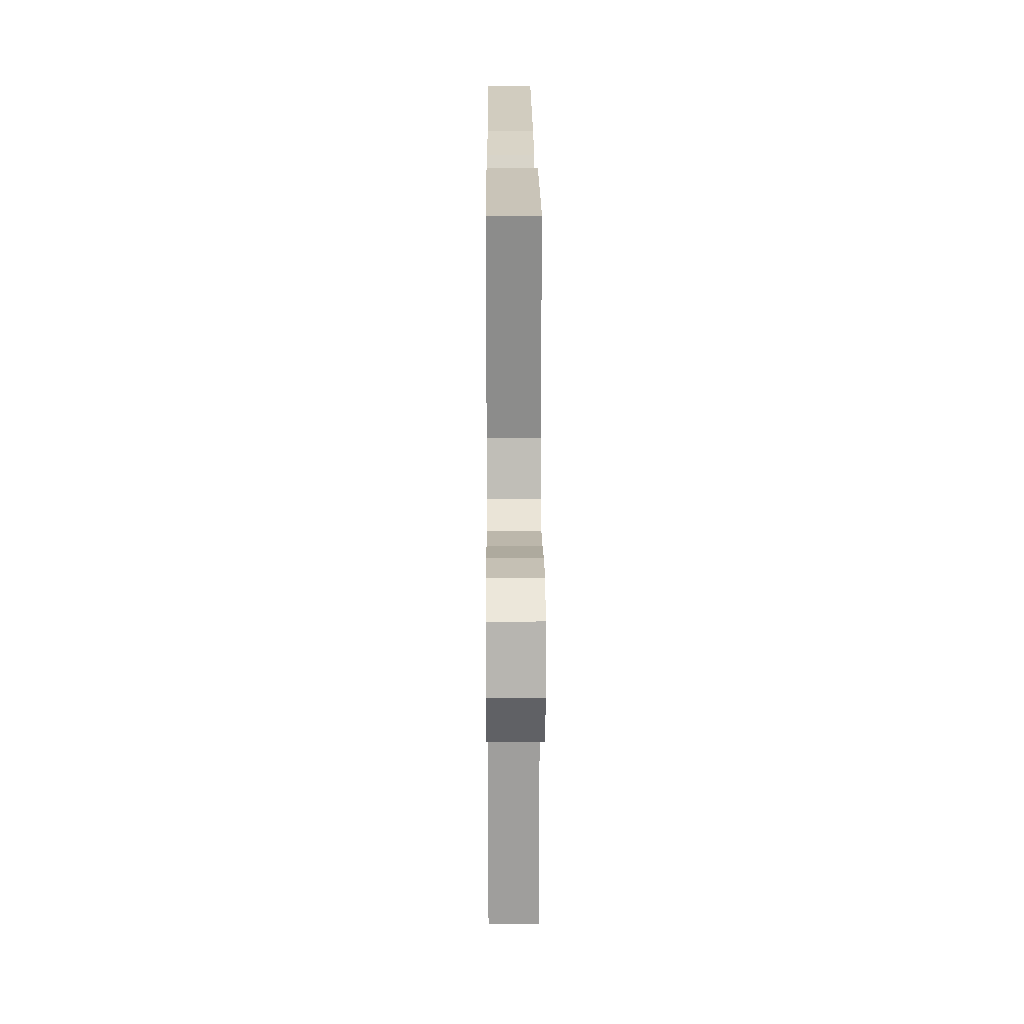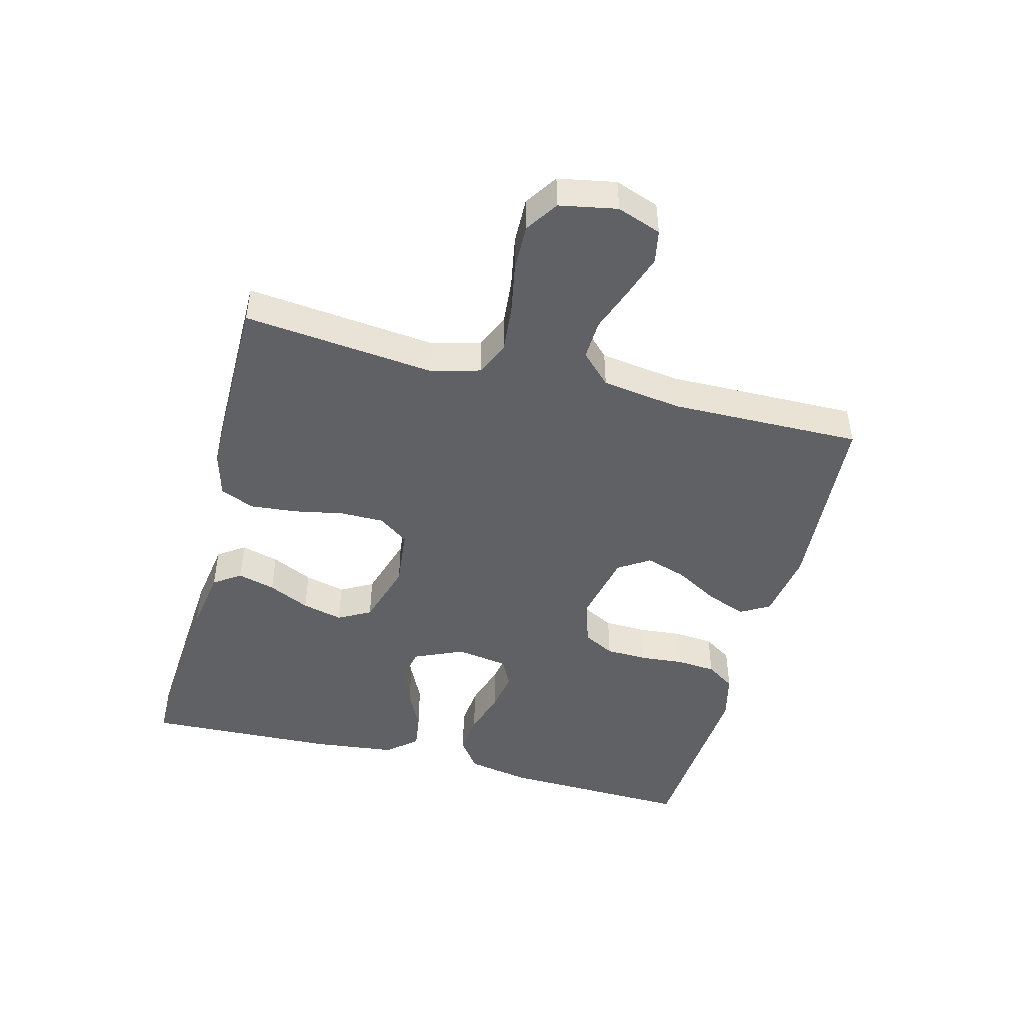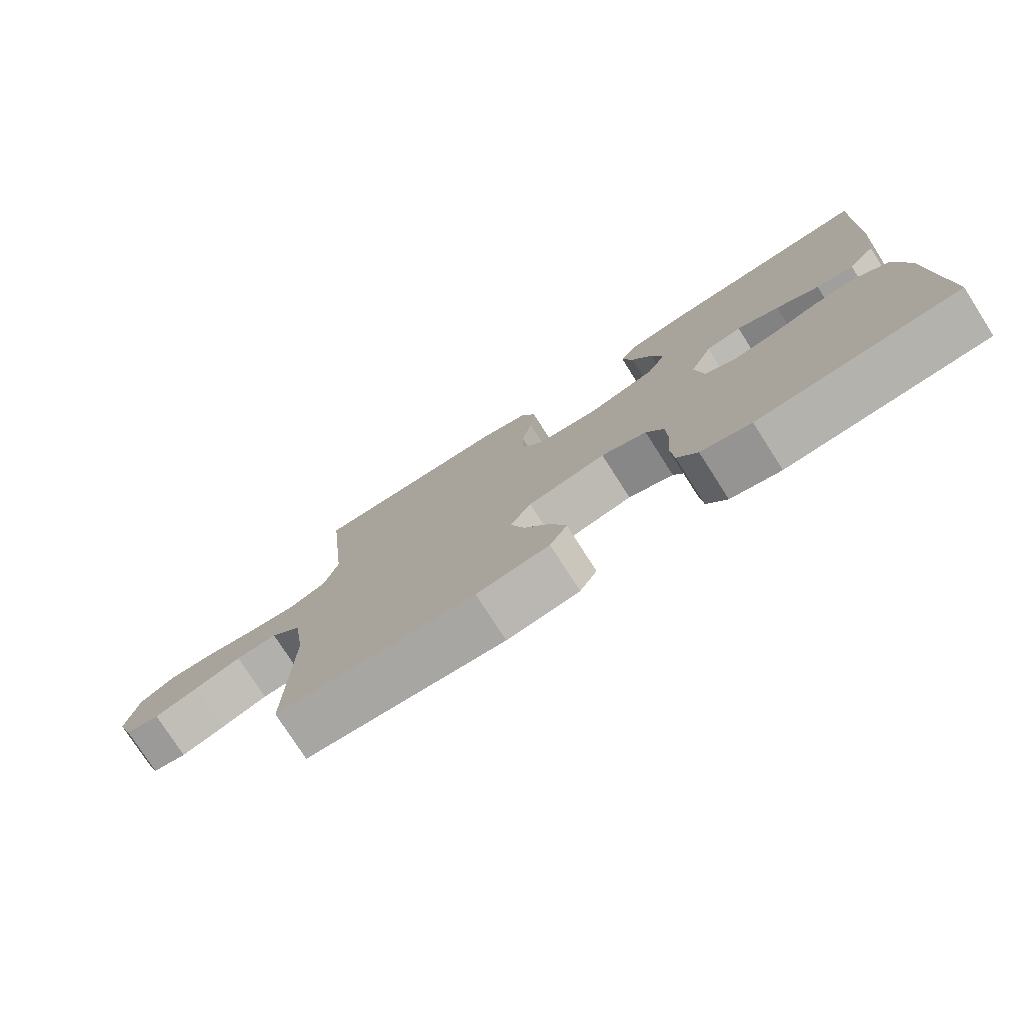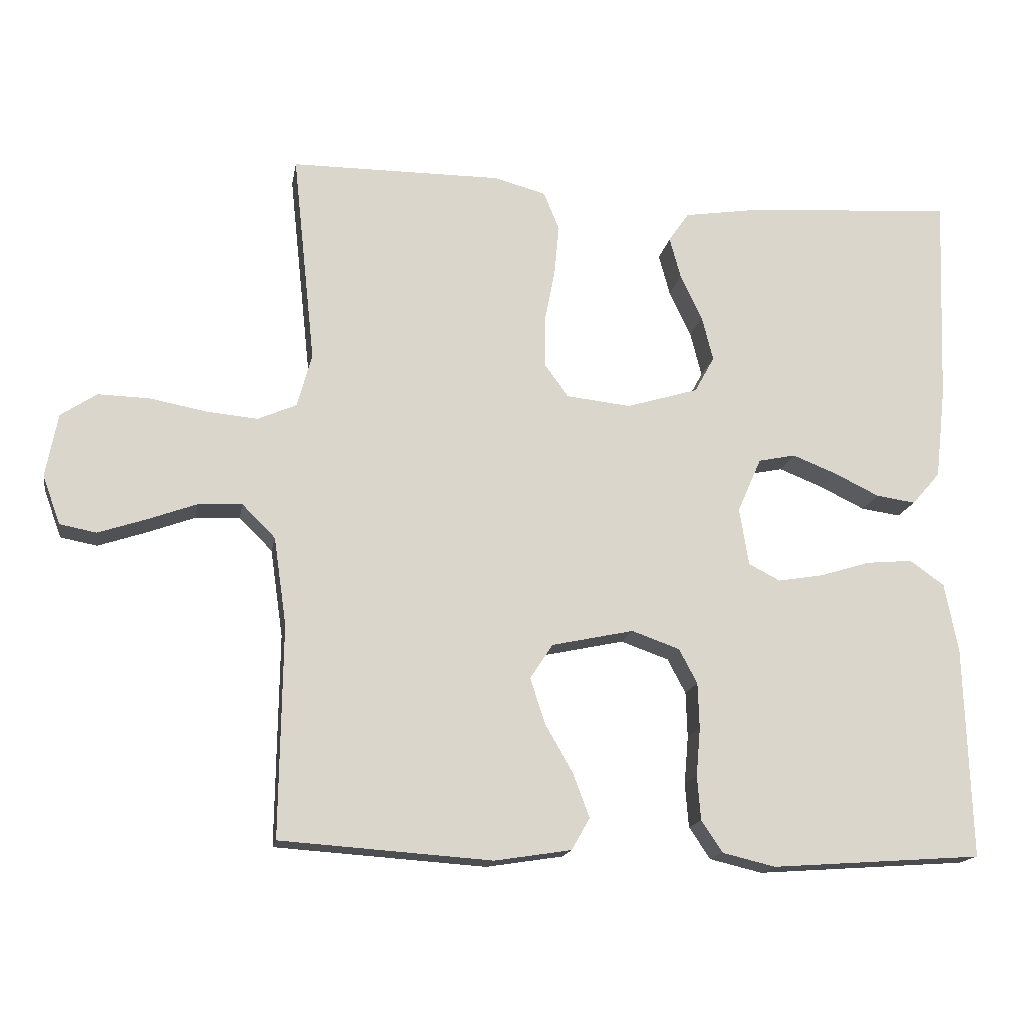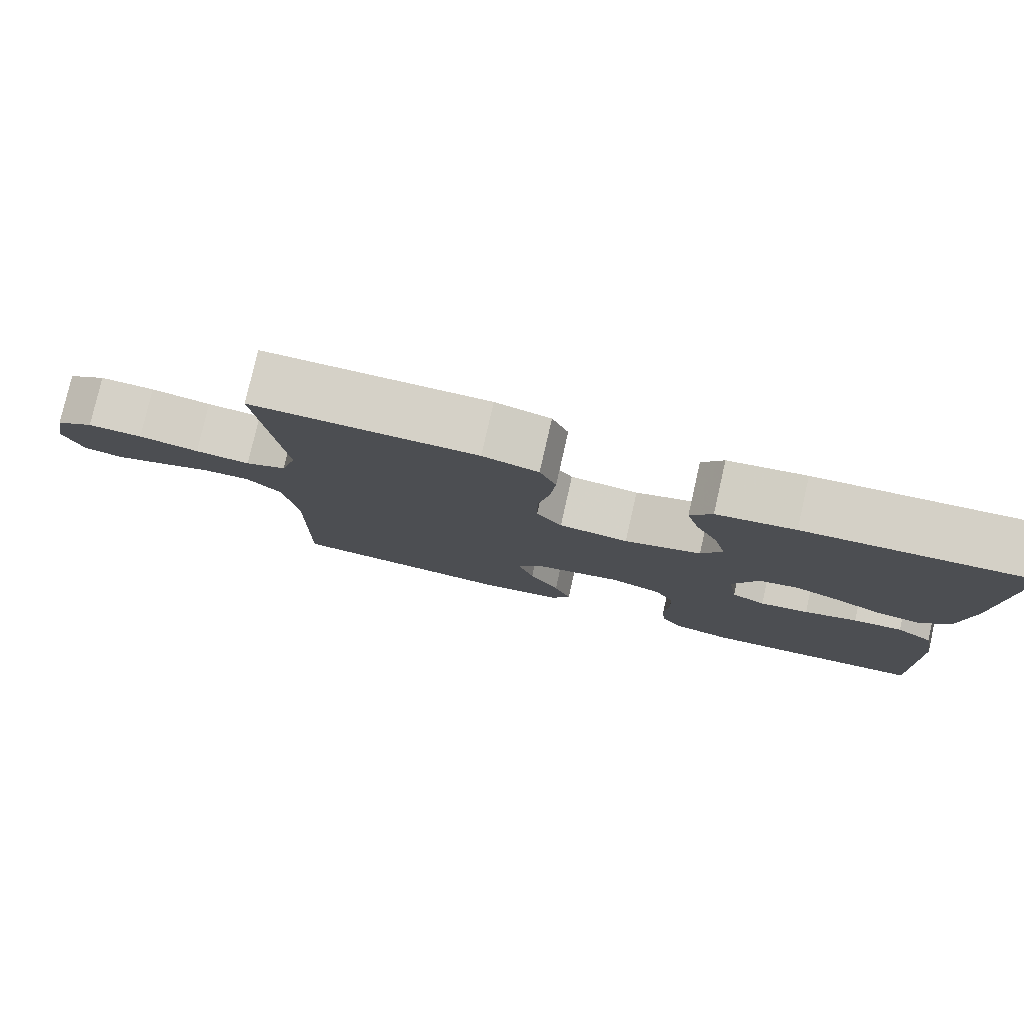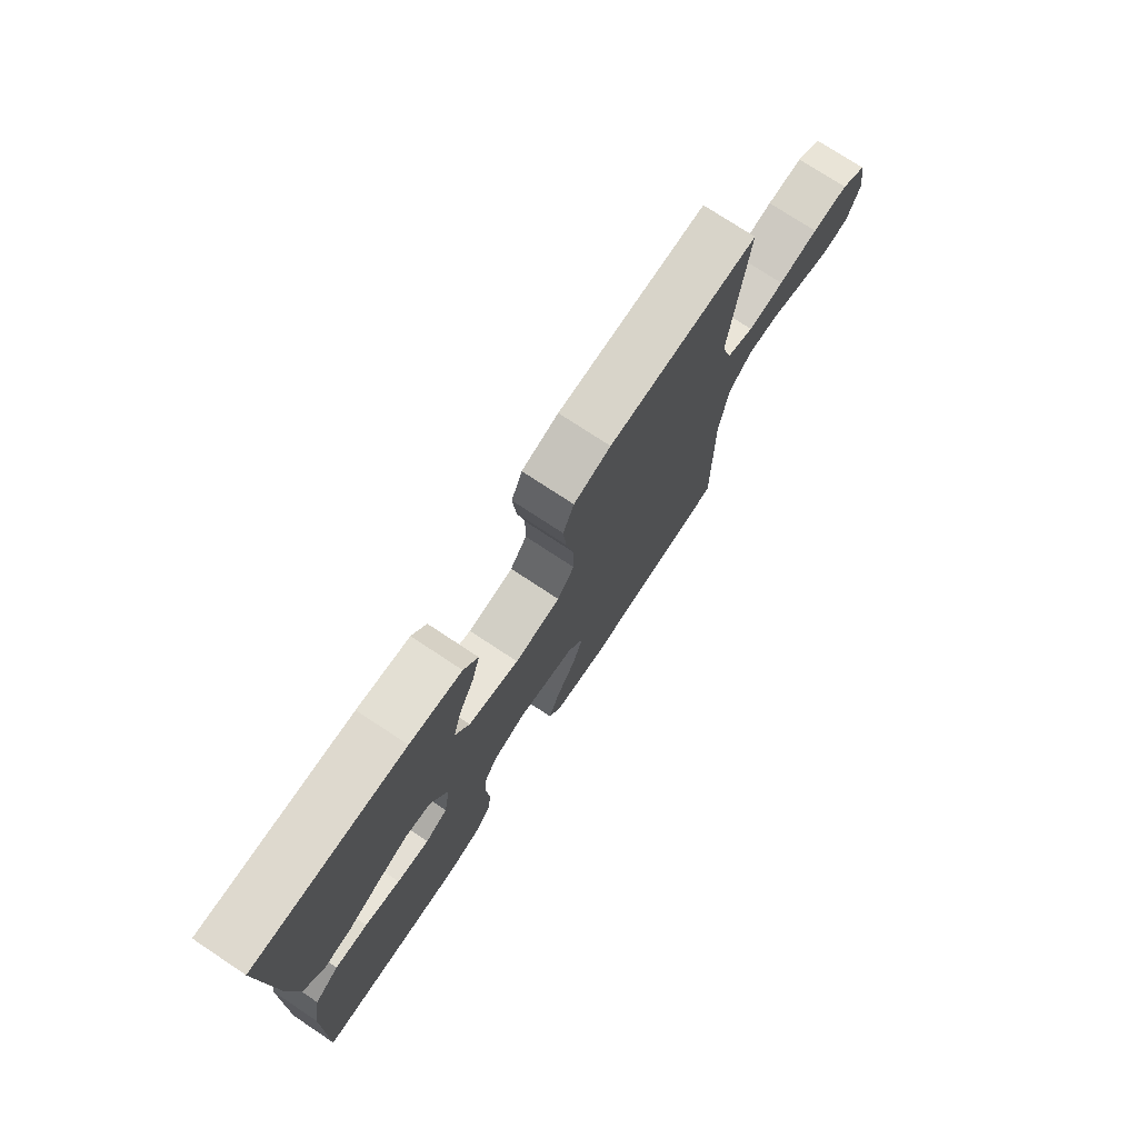
<metadata>
{"format":"obj","ext":"obj","renderer":"f3d","projection":"perspective","resolution":1024,"background":"white","views":[{"elev":19.9,"azim":89.6,"up":"+Z"},{"elev":-46.3,"azim":75.5,"up":"+Y"},{"elev":-77.1,"azim":-147.4,"up":"+Z"},{"elev":-16.1,"azim":170.2,"up":"+Z"},{"elev":79.2,"azim":-167.2,"up":"+Z"},{"elev":75.2,"azim":-56.5,"up":"+Z"}]}
</metadata>
<code>
v -0.5 0.07 -0.5
v -0.491 0.07 -0.2
v -0.472 0.07 -0.101
v -0.423 0.07 -0.066
v -0.357 0.07 -0.072
v -0.286 0.07 -0.094
v -0.221 0.07 -0.105
v -0.176 0.07 -0.082
v -0.163 0.07 0
v -0.197 0.07 0.077
v -0.25 0.07 0.088
v -0.313 0.07 0.063
v -0.377 0.07 0.032
v -0.433 0.07 0.024
v -0.473 0.07 0.07
v -0.488 0.07 0.2
v -0.5 0.07 0.5
v -0.2 0.07 0.479
v -0.096 0.07 0.463
v -0.067 0.07 0.421
v -0.083 0.07 0.362
v -0.114 0.07 0.297
v -0.13 0.07 0.233
v -0.102 0.07 0.182
v 0 0.07 0.151
v 0.092 0.07 0.161
v 0.126 0.07 0.208
v 0.126 0.07 0.277
v 0.111 0.07 0.354
v 0.104 0.07 0.427
v 0.126 0.07 0.481
v 0.2 0.07 0.501
v 0.5 0.07 0.5
v 0.468 0.07 0.2
v 0.489 0.07 0.124
v 0.544 0.07 0.1
v 0.617 0.07 0.107
v 0.697 0.07 0.122
v 0.77 0.07 0.124
v 0.821 0.07 0.09
v 0.838 0.07 0
v 0.813 0.07 -0.069
v 0.761 0.07 -0.079
v 0.695 0.07 -0.057
v 0.624 0.07 -0.031
v 0.561 0.07 -0.028
v 0.514 0.07 -0.075
v 0.496 0.07 -0.2
v 0.5 0.07 -0.5
v 0.2 0.07 -0.521
v 0.091 0.07 -0.504
v 0.065 0.07 -0.459
v 0.088 0.07 -0.397
v 0.128 0.07 -0.328
v 0.149 0.07 -0.263
v 0.117 0.07 -0.214
v 0 0.07 -0.189
v -0.068 0.07 -0.213
v -0.094 0.07 -0.262
v -0.096 0.07 -0.327
v -0.09 0.07 -0.396
v -0.095 0.07 -0.458
v -0.125 0.07 -0.503
v -0.2 0.07 -0.521
v -0.5 0 -0.5
v -0.491 0 -0.2
v -0.472 0 -0.101
v -0.423 0 -0.066
v -0.357 0 -0.072
v -0.286 0 -0.094
v -0.221 0 -0.105
v -0.176 0 -0.082
v -0.163 0 0
v -0.197 0 0.077
v -0.25 0 0.088
v -0.313 0 0.063
v -0.377 0 0.032
v -0.433 0 0.024
v -0.473 0 0.07
v -0.488 0 0.2
v -0.5 0 0.5
v -0.2 0 0.479
v -0.096 0 0.463
v -0.067 0 0.421
v -0.083 0 0.362
v -0.114 0 0.297
v -0.13 0 0.233
v -0.102 0 0.182
v 0 0 0.151
v 0.092 0 0.161
v 0.126 0 0.208
v 0.126 0 0.277
v 0.111 0 0.354
v 0.104 0 0.427
v 0.126 0 0.481
v 0.2 0 0.501
v 0.5 0 0.5
v 0.468 0 0.2
v 0.489 0 0.124
v 0.544 0 0.1
v 0.617 0 0.107
v 0.697 0 0.122
v 0.77 0 0.124
v 0.821 0 0.09
v 0.838 0 0
v 0.813 0 -0.069
v 0.761 0 -0.079
v 0.695 0 -0.057
v 0.624 0 -0.031
v 0.561 0 -0.028
v 0.514 0 -0.075
v 0.496 0 -0.2
v 0.5 0 -0.5
v 0.2 0 -0.521
v 0.091 0 -0.504
v 0.065 0 -0.459
v 0.088 0 -0.397
v 0.128 0 -0.328
v 0.149 0 -0.263
v 0.117 0 -0.214
v 0 0 -0.189
v -0.068 0 -0.213
v -0.094 0 -0.262
v -0.096 0 -0.327
v -0.09 0 -0.396
v -0.095 0 -0.458
v -0.125 0 -0.503
v -0.2 0 -0.521
f 4 5 6
f 3 4 6
f 2 3 6
f 1 2 6
f 64 1 6
f 63 64 6
f 62 63 6
f 61 62 6
f 60 61 6
f 59 60 6 7
f 58 59 7 8
f 57 58 8 9
f 56 57 9 10
f 52 53 54
f 51 52 54
f 50 51 54
f 49 50 54
f 48 49 54
f 47 48 54 55
f 46 47 55 56
f 43 44 45
f 42 43 45
f 41 42 45
f 40 41 45
f 39 40 45
f 38 39 45
f 37 38 45
f 36 37 45 46
f 46 56 10
f 36 46 10
f 35 36 10
f 32 33 34
f 31 32 34
f 30 31 34
f 29 30 34
f 28 29 34
f 27 28 34 35
f 20 21 22
f 19 20 22
f 18 19 22
f 17 18 22
f 16 17 22
f 15 16 22
f 14 15 22
f 13 14 22
f 12 13 22
f 11 12 22 23
f 10 11 23 24
f 26 27 35
f 25 26 35 10
f 10 24 25
f 70 69 68
f 70 68 67
f 70 67 66
f 70 66 65
f 70 65 128
f 70 128 127
f 70 127 126
f 70 126 125
f 70 125 124
f 71 70 124 123
f 72 71 123 122
f 73 72 122 121
f 74 73 121 120
f 118 117 116
f 118 116 115
f 118 115 114
f 118 114 113
f 118 113 112
f 119 118 112 111
f 120 119 111 110
f 109 108 107
f 109 107 106
f 109 106 105
f 109 105 104
f 109 104 103
f 109 103 102
f 109 102 101
f 110 109 101 100
f 74 120 110
f 74 110 100
f 74 100 99
f 98 97 96
f 98 96 95
f 98 95 94
f 98 94 93
f 98 93 92
f 99 98 92 91
f 86 85 84
f 86 84 83
f 86 83 82
f 86 82 81
f 86 81 80
f 86 80 79
f 86 79 78
f 86 78 77
f 86 77 76
f 87 86 76 75
f 88 87 75 74
f 99 91 90
f 74 99 90 89
f 89 88 74
f 1 65 66 2
f 2 66 67 3
f 3 67 68 4
f 4 68 69 5
f 5 69 70 6
f 6 70 71 7
f 7 71 72 8
f 8 72 73 9
f 9 73 74 10
f 10 74 75 11
f 11 75 76 12
f 12 76 77 13
f 13 77 78 14
f 14 78 79 15
f 15 79 80 16
f 16 80 81 17
f 17 81 82 18
f 18 82 83 19
f 19 83 84 20
f 20 84 85 21
f 21 85 86 22
f 22 86 87 23
f 23 87 88 24
f 24 88 89 25
f 25 89 90 26
f 26 90 91 27
f 27 91 92 28
f 28 92 93 29
f 29 93 94 30
f 30 94 95 31
f 31 95 96 32
f 32 96 97 33
f 33 97 98 34
f 34 98 99 35
f 35 99 100 36
f 36 100 101 37
f 37 101 102 38
f 38 102 103 39
f 39 103 104 40
f 40 104 105 41
f 41 105 106 42
f 42 106 107 43
f 43 107 108 44
f 44 108 109 45
f 45 109 110 46
f 46 110 111 47
f 47 111 112 48
f 48 112 113 49
f 49 113 114 50
f 50 114 115 51
f 51 115 116 52
f 52 116 117 53
f 53 117 118 54
f 54 118 119 55
f 55 119 120 56
f 56 120 121 57
f 57 121 122 58
f 58 122 123 59
f 59 123 124 60
f 60 124 125 61
f 61 125 126 62
f 62 126 127 63
f 63 127 128 64
f 64 128 65 1

</code>
